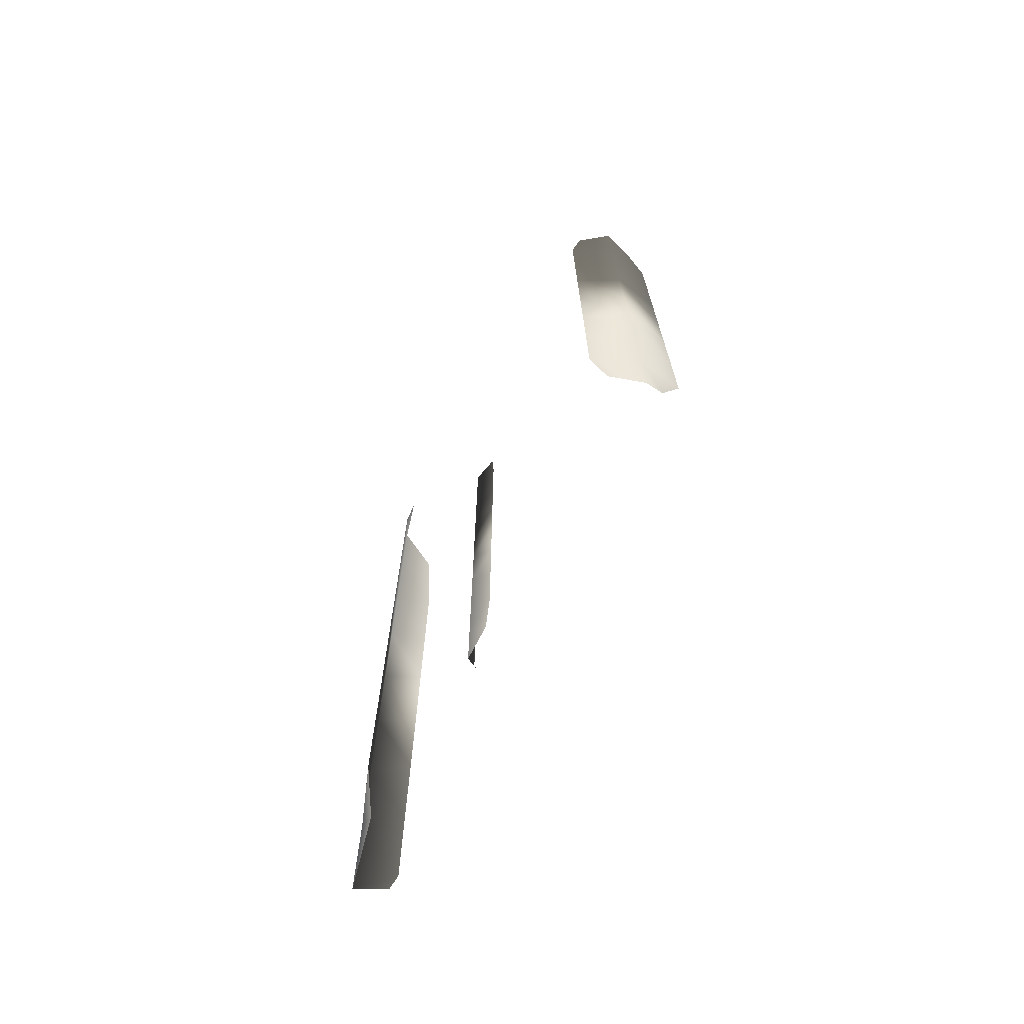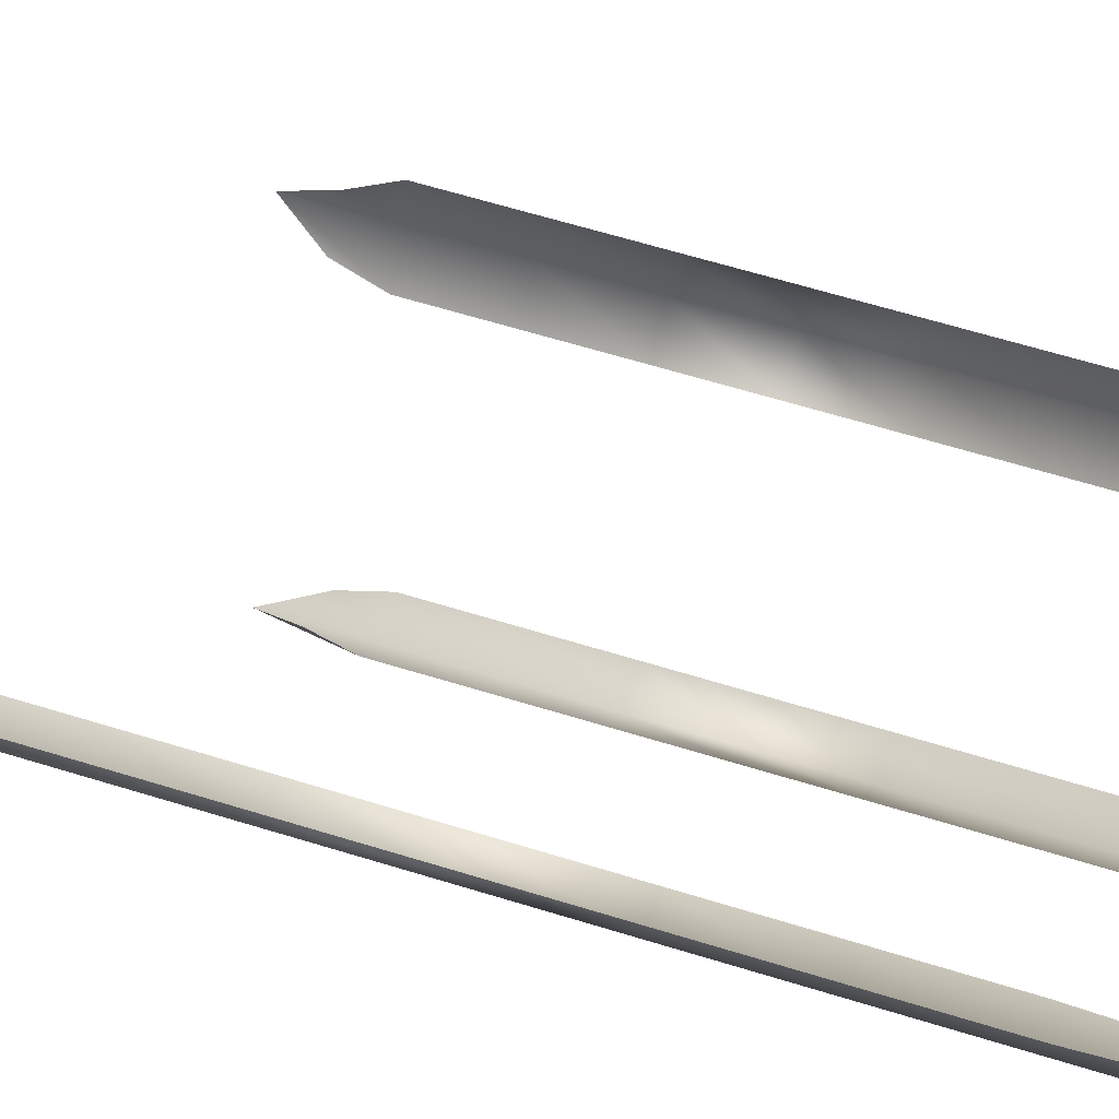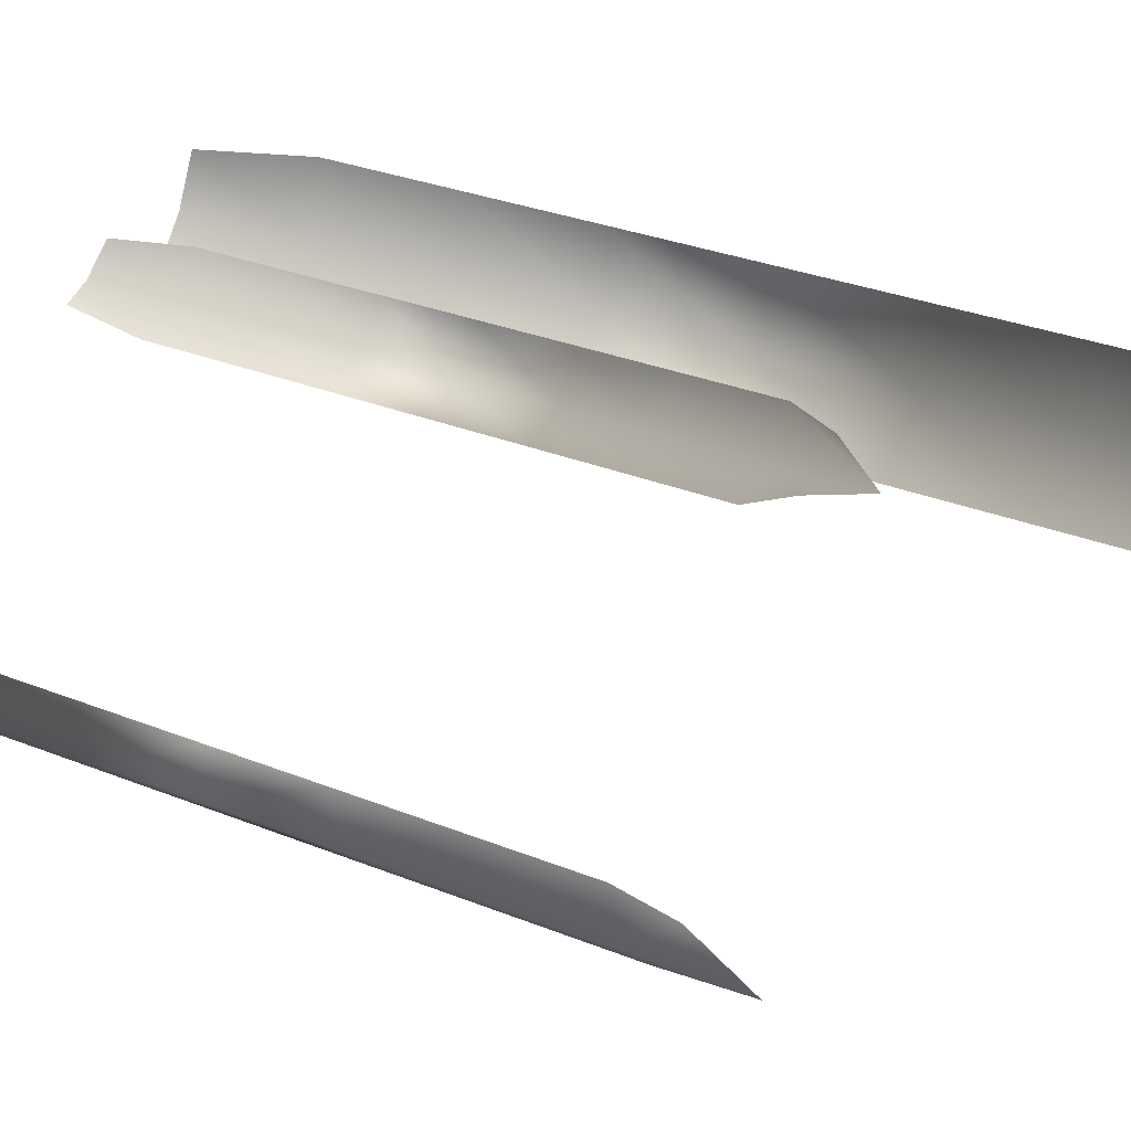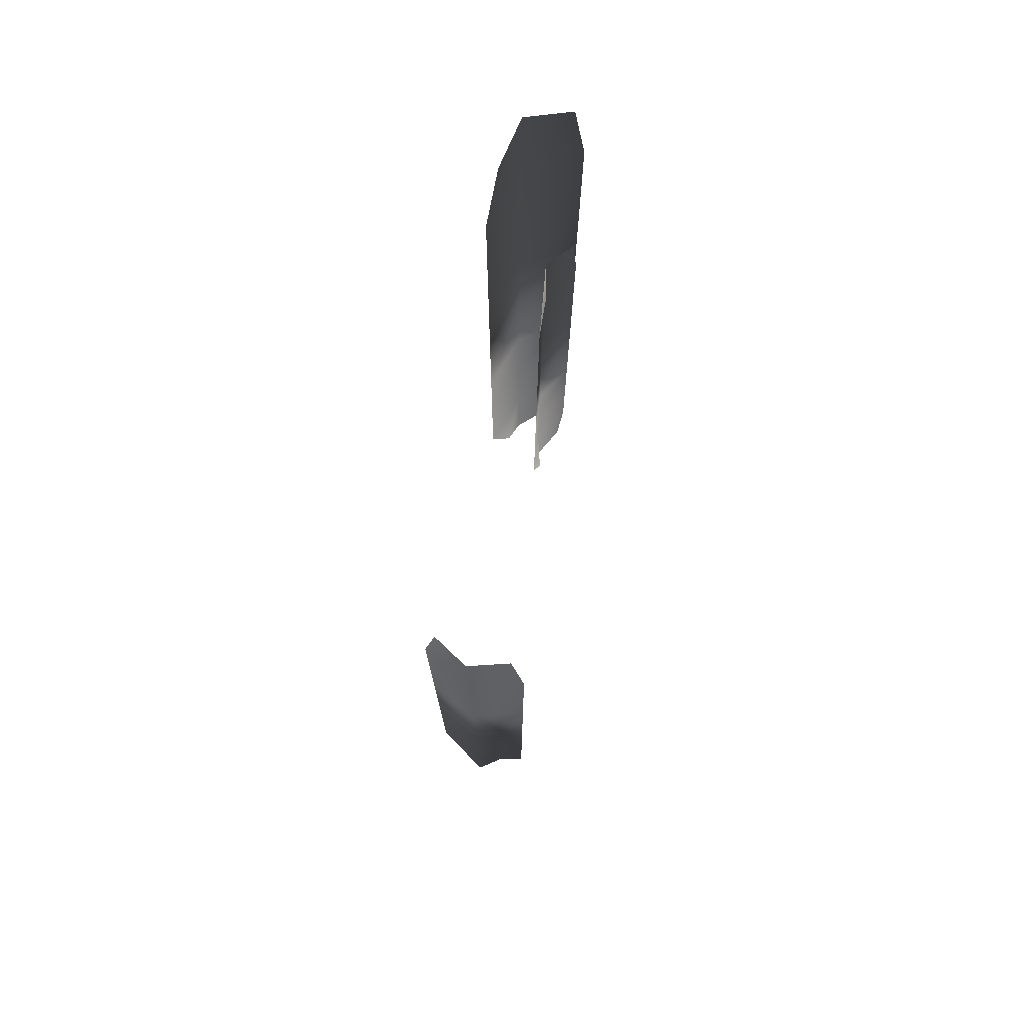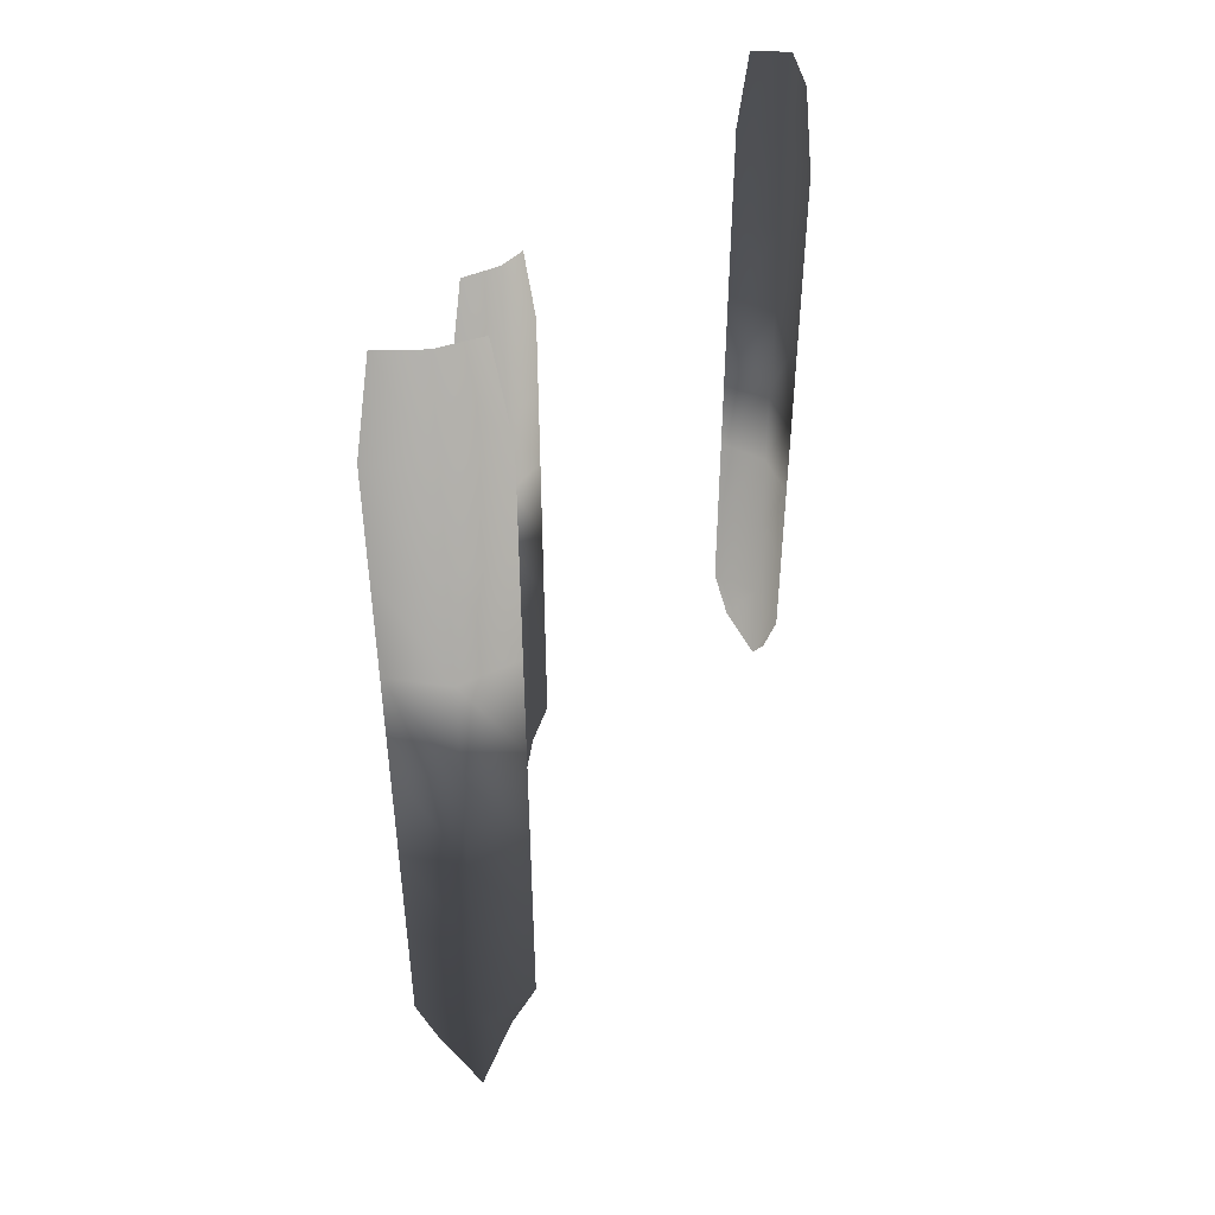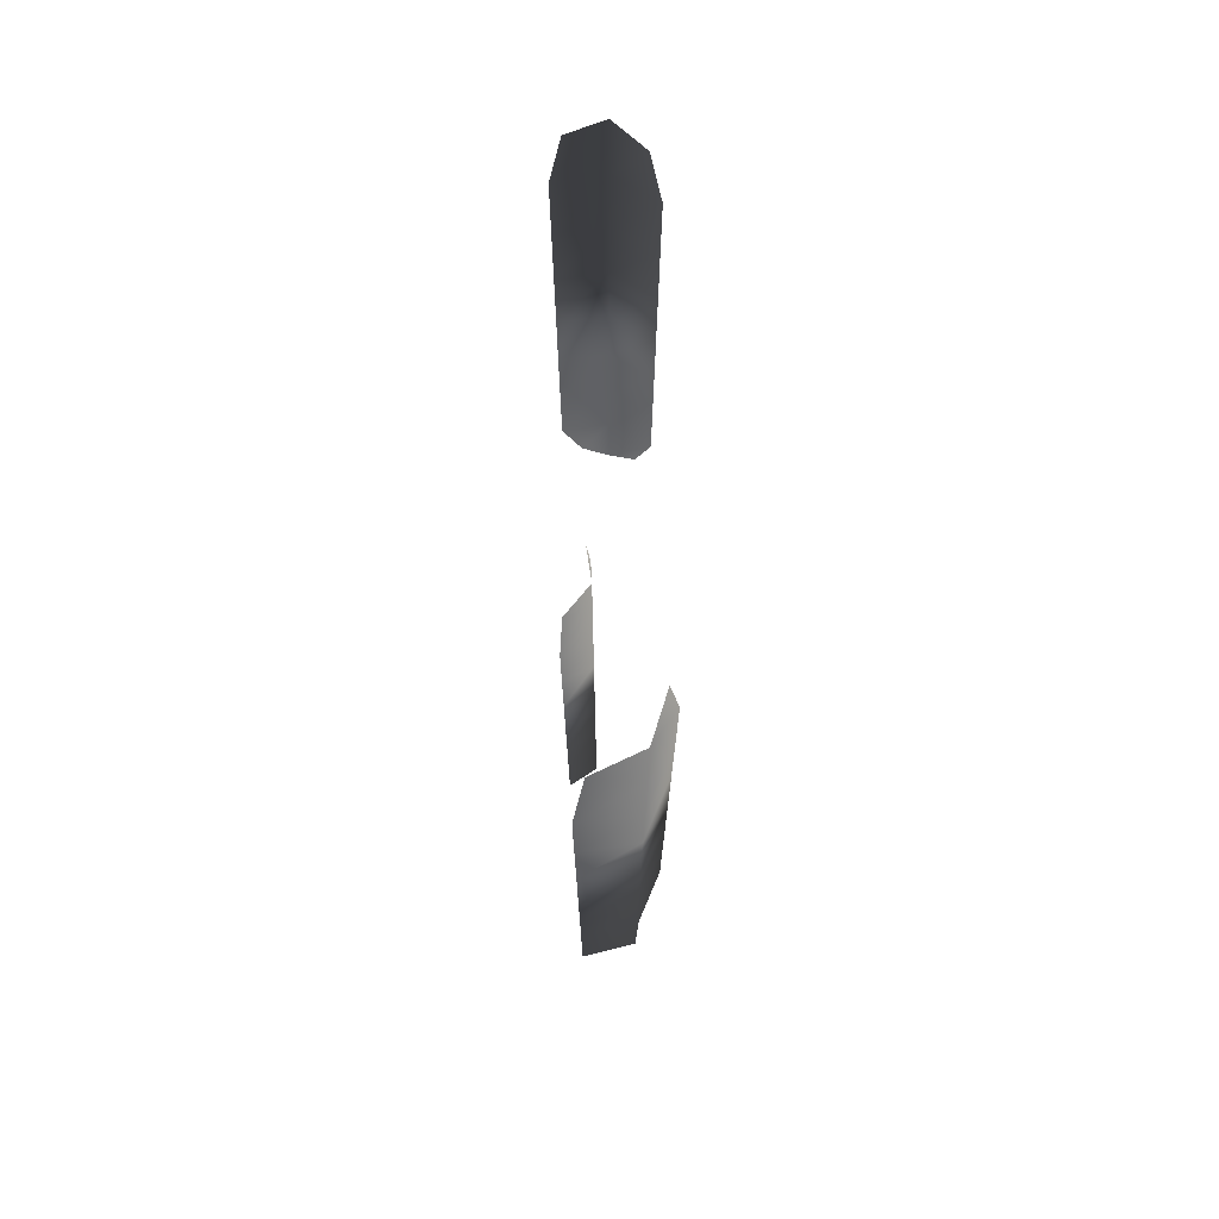
<metadata>
{"format":"obj","ext":"obj","renderer":"f3d","projection":"perspective","resolution":1024,"background":"white","views":[{"elev":-71.4,"azim":-138.3,"up":"+Y"},{"elev":66.7,"azim":106.9,"up":"+Z"},{"elev":28.0,"azim":-57.9,"up":"+Z"},{"elev":76.0,"azim":-99.9,"up":"+Y"},{"elev":46.1,"azim":109.4,"up":"+Y"},{"elev":73.7,"azim":71.3,"up":"+Y"}]}
</metadata>
<code>
g spmDanglingMossSpread_LOD2
v 2.146 0.09675 -0.8975
v 1.543 0.09675 -1.433
v 2.146 1.619 -0.8975
v 1.64 1.486 -1.259
v 2.283 0.09675 -0.1029
v 2.186 1.464 -0.2773
v 2.283 -5.993 -0.1029
v 2.146 -5.993 -0.8975
v 2.283 -4.471 -0.1029
v 2.146 -4.471 -0.8975
v 1.543 -5.993 -1.433
v 1.543 -4.471 -1.433
v 2.283 -2.948 -0.1029
v 2.146 -2.948 -0.8975
v 2.283 -1.426 -0.1029
v 2.146 -1.426 -0.8975
v 1.543 -2.948 -1.433
v 1.543 -1.426 -1.433
v 2.146 -9.038 -0.8975
v 1.543 -9.038 -1.433
v 2.146 -7.516 -0.8975
v 1.543 -7.516 -1.433
v 2.283 -9.038 -0.1029
v 2.283 -7.516 -0.1029
v 2.154 -9.807 -0.3354
v 2.146 -10.56 -0.8975
v 1.705 -9.718 -1.143
v 0.4696 0.3653 -0.9197
v -0.03072 0.3653 -1.068
v 0.4696 1.351 -0.9197
v 0.07403 1.265 -0.9927
v 0.7685 0.3653 -0.4917
v 0.6637 1.25 -0.5673
v 0.7685 -3.577 -0.4917
v 0.4696 -3.577 -0.9197
v 0.7685 -2.591 -0.4917
v 0.4696 -2.591 -0.9197
v -0.03072 -3.577 -1.068
v -0.03072 -2.591 -1.068
v 0.7685 -1.606 -0.4917
v 0.4696 -1.606 -0.9197
v 0.7685 -0.6202 -0.4917
v 0.4696 -0.6202 -0.9197
v -0.03072 -1.606 -1.068
v -0.03072 -0.6202 -1.068
v 0.4696 -5.547 -0.9197
v -0.03072 -5.547 -1.068
v 0.4696 -4.562 -0.9197
v -0.03072 -4.562 -1.068
v 0.7685 -5.547 -0.4917
v 0.7685 -4.562 -0.4917
v 0.6288 -6.045 -0.5925
v 0.4696 -6.533 -0.9197
v 0.1439 -5.987 -0.9423
v -3.881 0.2703 -2.561
v -3.992 0.2703 -1.948
v -3.881 1.446 -2.561
v -3.916 1.343 -2.082
v -3.413 0.2703 -2.971
v -3.489 1.326 -2.837
v -3.413 -4.431 -2.971
v -3.881 -4.431 -2.561
v -3.413 -3.256 -2.971
v -3.881 -3.256 -2.561
v -3.992 -4.431 -1.948
v -3.992 -3.256 -1.948
v -3.413 -2.08 -2.971
v -3.881 -2.08 -2.561
v -3.413 -0.9051 -2.971
v -3.881 -0.9051 -2.561
v -3.992 -2.08 -1.948
v -3.992 -0.9051 -1.948
v -3.881 -6.782 -2.561
v -3.992 -6.782 -1.948
v -3.881 -5.607 -2.561
v -3.992 -5.607 -1.948
v -3.413 -6.782 -2.971
v -3.413 -5.607 -2.971
v -3.514 -7.375 -2.792
v -3.881 -7.957 -2.561
v -3.865 -7.307 -2.171
g spmDanglingMossSpread_LOD2_0
f 2 3 1
f 4 3 2
f 1 6 5
f 3 6 1
f 8 9 7
f 10 9 8
f 11 10 8
f 12 10 11
f 14 15 13
f 16 15 14
f 17 16 14
f 18 16 17
f 20 21 19
f 22 21 20
f 19 24 23
f 21 24 19
f 12 14 10
f 17 14 12
f 10 13 9
f 14 13 10
f 26 23 25
f 19 23 26
f 27 19 26
f 20 19 27
f 16 5 15
f 1 5 16
f 18 1 16
f 2 1 18
f 22 8 21
f 11 8 22
f 21 7 24
f 8 7 21
f 29 30 28
f 31 30 29
f 28 33 32
f 30 33 28
f 35 36 34
f 37 36 35
f 38 37 35
f 39 37 38
f 41 42 40
f 43 42 41
f 44 43 41
f 45 43 44
f 47 48 46
f 49 48 47
f 46 51 50
f 48 51 46
f 39 41 37
f 44 41 39
f 37 40 36
f 41 40 37
f 53 50 52
f 46 50 53
f 54 46 53
f 47 46 54
f 43 32 42
f 28 32 43
f 45 28 43
f 29 28 45
f 49 35 48
f 38 35 49
f 48 34 51
f 35 34 48
f 56 57 55
f 58 57 56
f 55 60 59
f 57 60 55
f 62 63 61
f 64 63 62
f 65 64 62
f 66 64 65
f 68 69 67
f 70 69 68
f 71 70 68
f 72 70 71
f 74 75 73
f 76 75 74
f 73 78 77
f 75 78 73
f 66 68 64
f 71 68 66
f 64 67 63
f 68 67 64
f 80 77 79
f 73 77 80
f 81 73 80
f 74 73 81
f 70 59 69
f 55 59 70
f 72 55 70
f 56 55 72
f 76 62 75
f 65 62 76
f 75 61 78
f 62 61 75

</code>
